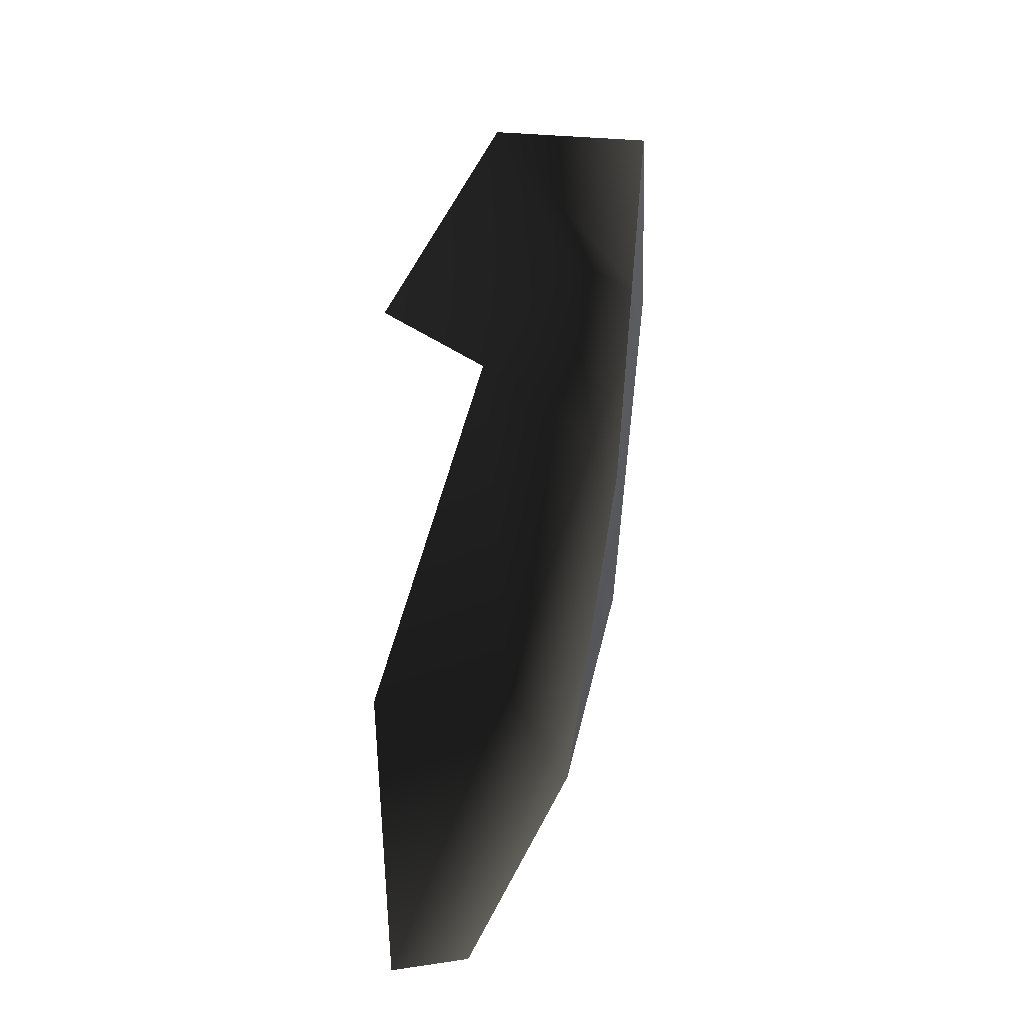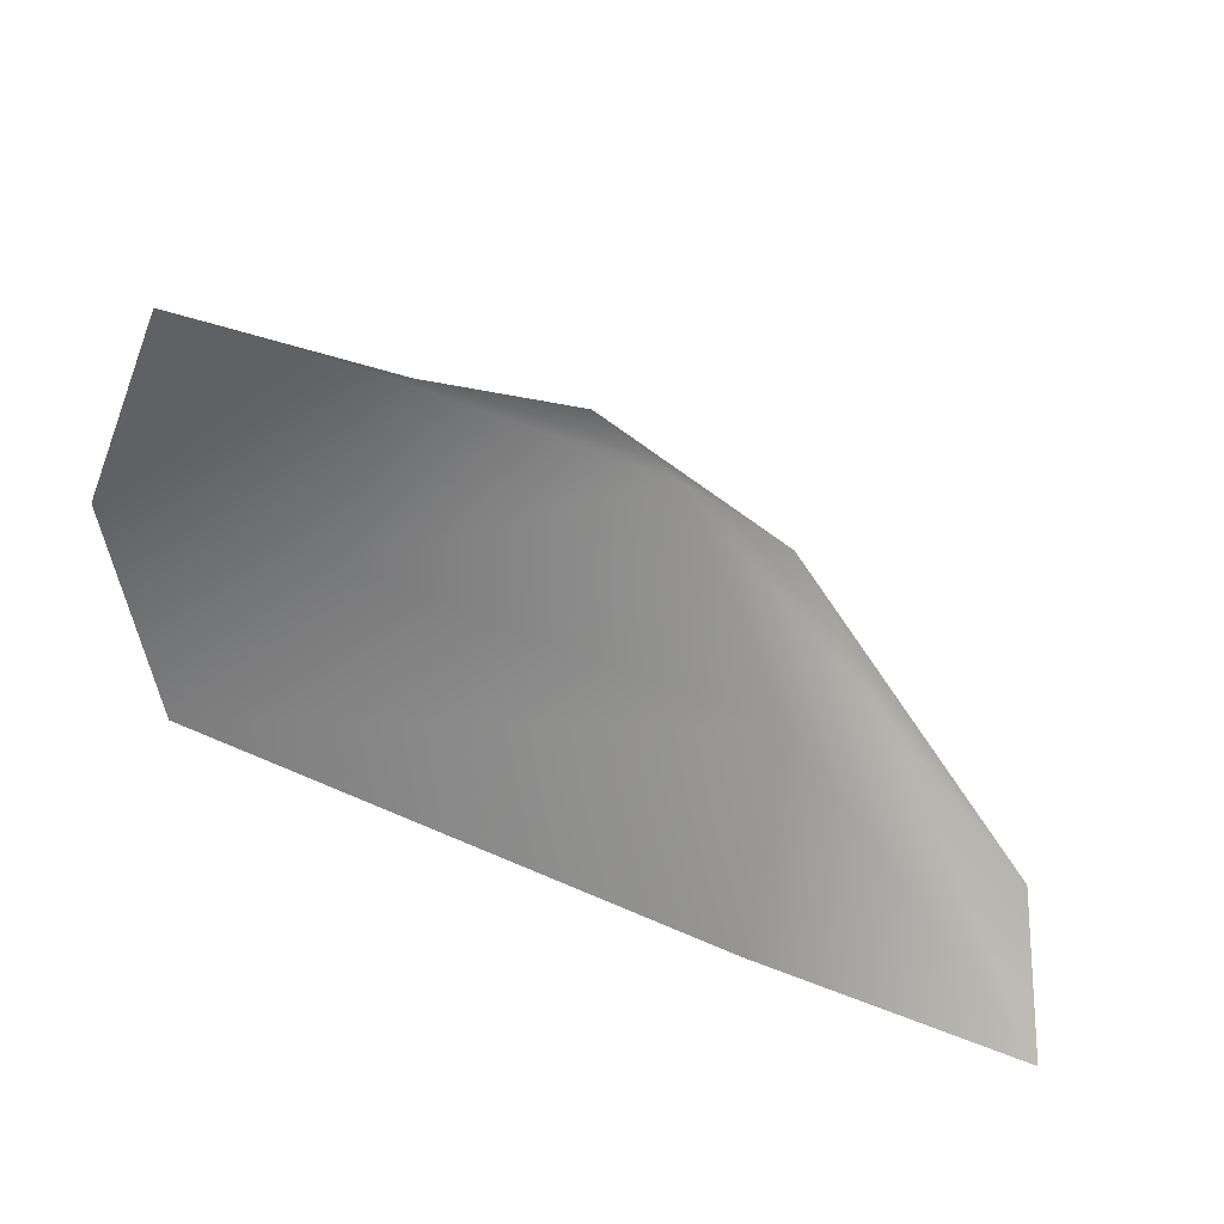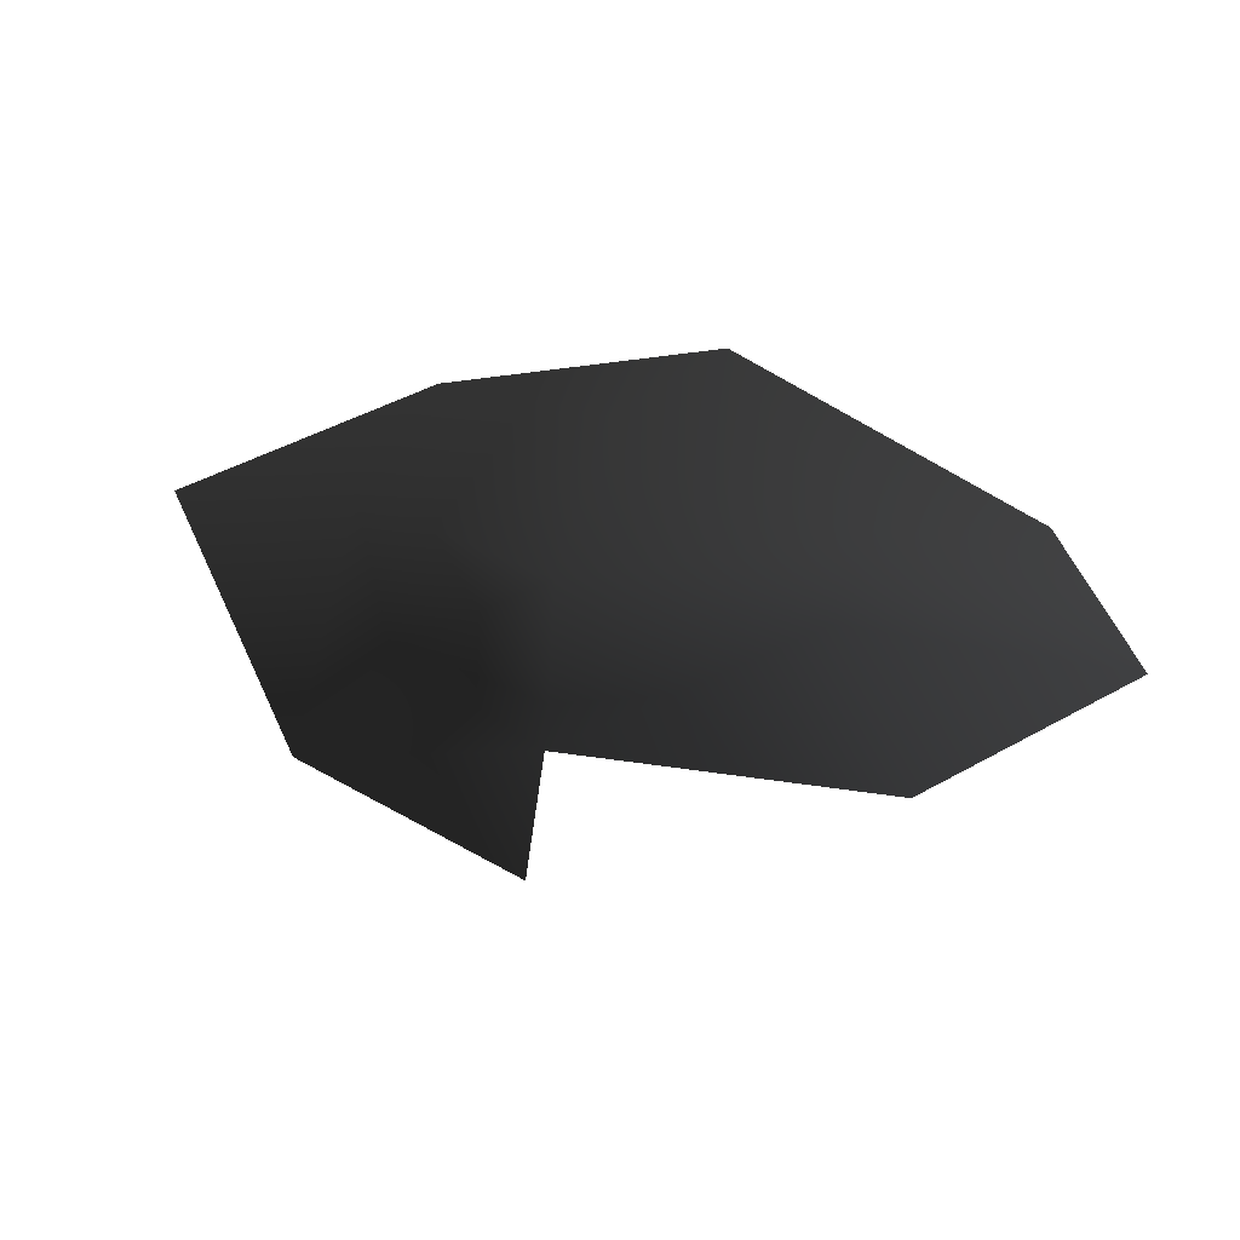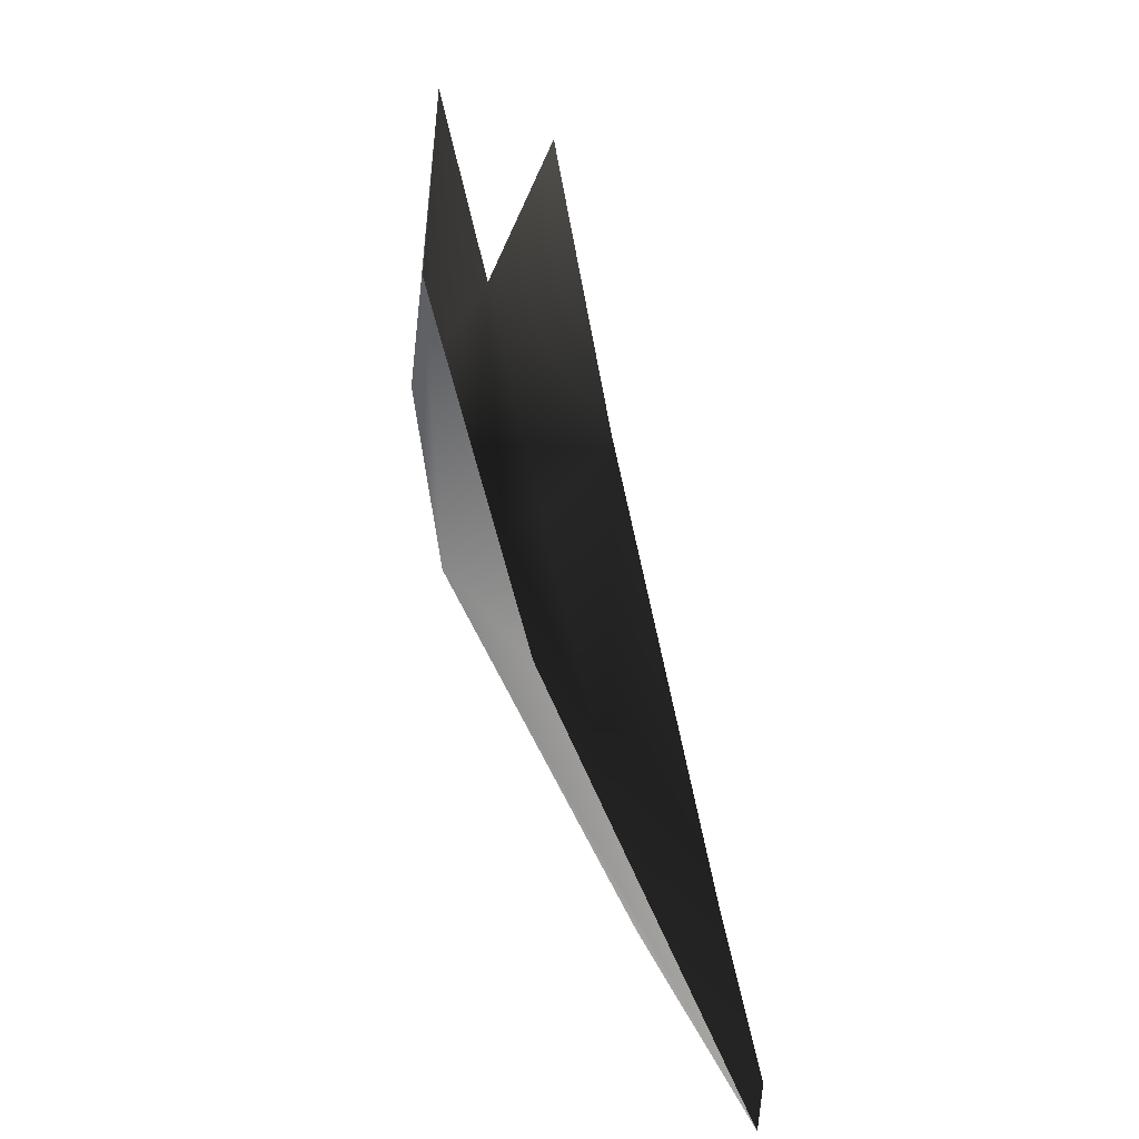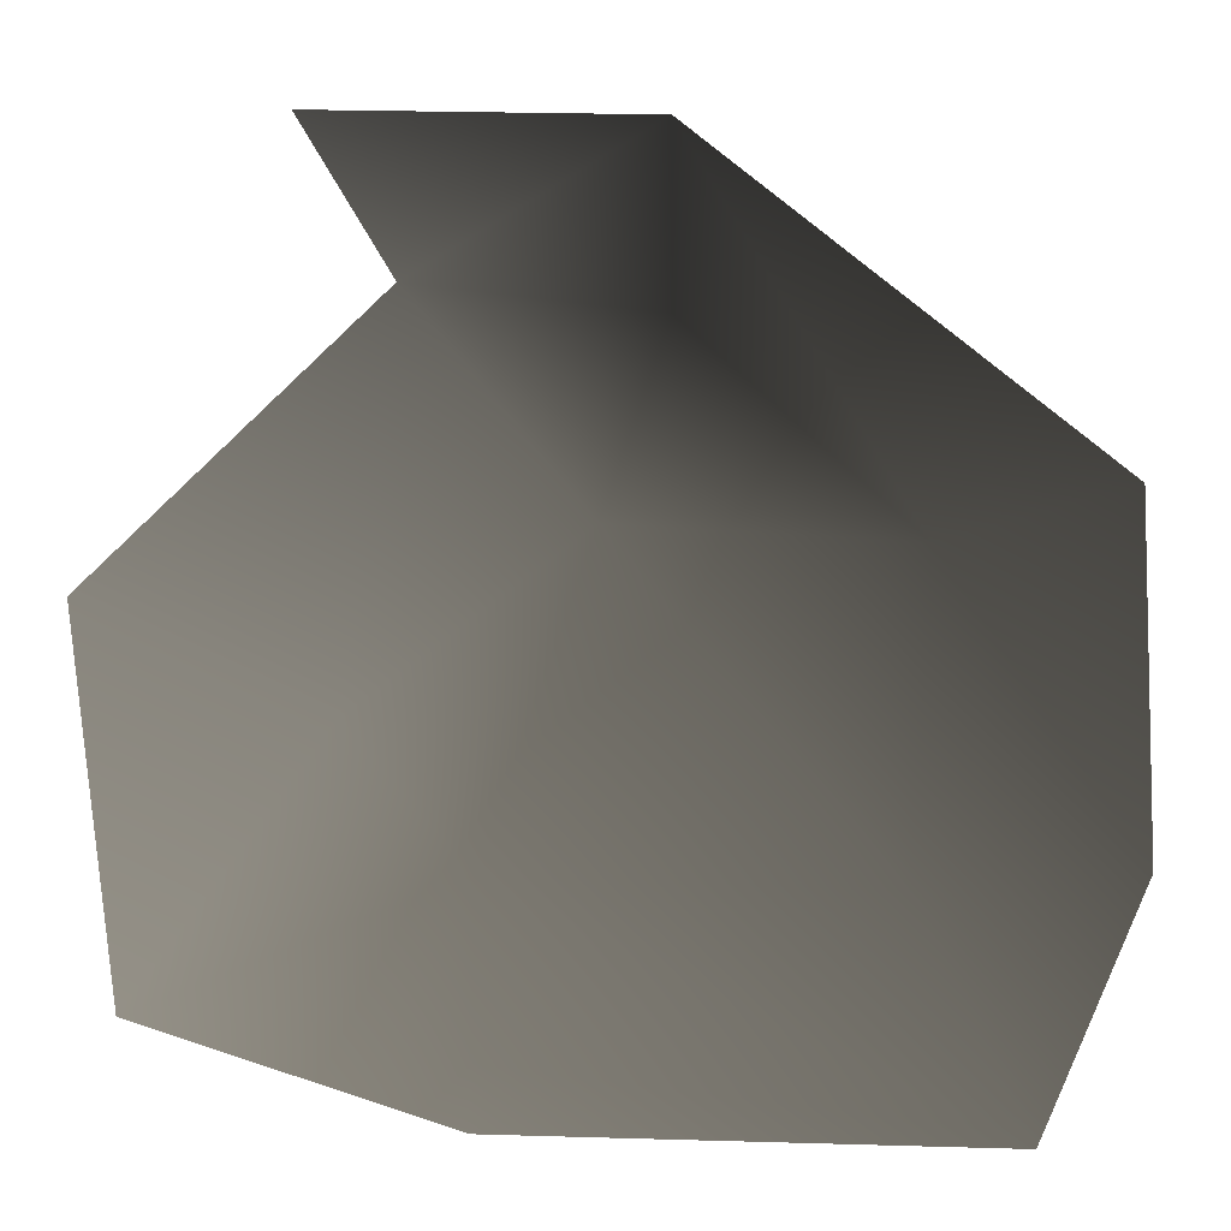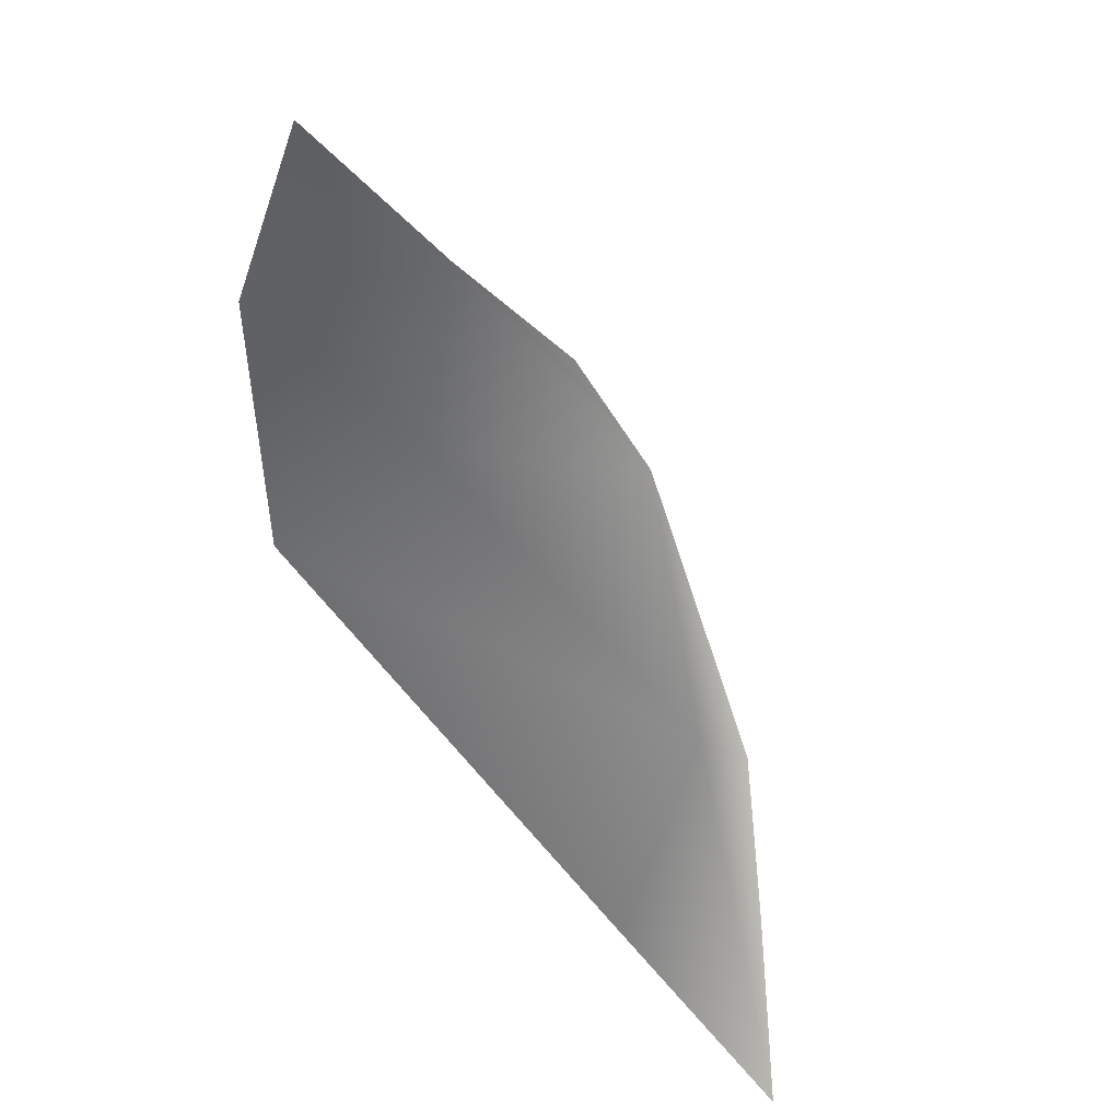
<metadata>
{"format":"obj","ext":"obj","renderer":"f3d","projection":"perspective","resolution":1024,"background":"white","views":[{"elev":-31.4,"azim":77.1,"up":"+Z"},{"elev":-64.6,"azim":151.5,"up":"+Z"},{"elev":-25.8,"azim":135.0,"up":"+Y"},{"elev":-66.7,"azim":-68.3,"up":"+Z"},{"elev":-17.1,"azim":1.9,"up":"+Z"},{"elev":-61.3,"azim":123.8,"up":"+Z"}]}
</metadata>
<code>
v -0.003395 0.0007621 -0.001908
v -0.004221 0.0003306 -0.001615
v -0.004011 0.0004057 -0.002952
v -0.002947 0.0008147 -0.00243
v -0.00322 0.0006048 -0.0004195
v -0.002546 0.000922 -0.001184
v -0.002921 0.0005015 -0.003304
v -0.001196 0.0004485 -0.003364
v -0.001531 0.0007033 -0.002512
v -0.0007876 0.0005185 -0.0025
v -0.001423 0.0008153 -0.001301
v -0.0007289 0.0006278 -0.001165
v -0.002287 0.0007609 -0.0004822
v -0.00228 0.0004571 0.0001171
v -0.003537 0.0002089 3.214e-05
g P_Canopy_01C_(11)_551_58
f 1 3 2
f 1 4 3
f 5 1 2
f 5 6 1
f 6 4 1
f 4 7 3
f 4 8 7
f 4 9 8
f 6 9 4
f 9 10 8
f 10 9 11
f 6 11 9
f 10 11 12
f 5 13 6
f 6 13 11
f 11 14 12
f 11 13 14
f 5 14 13
f 5 15 14

</code>
